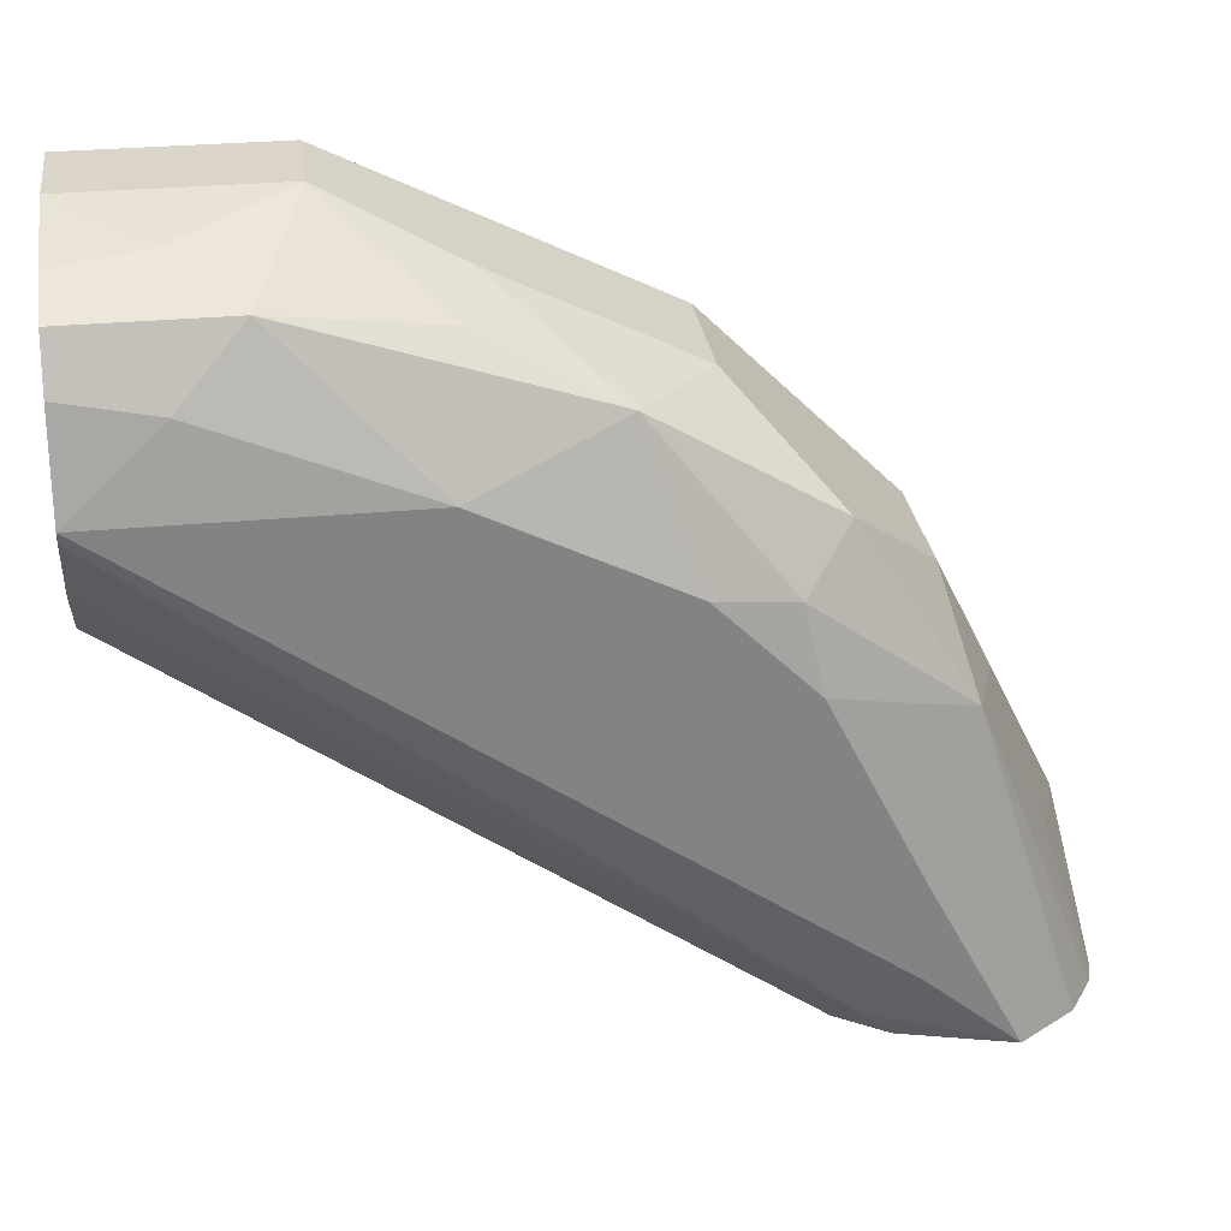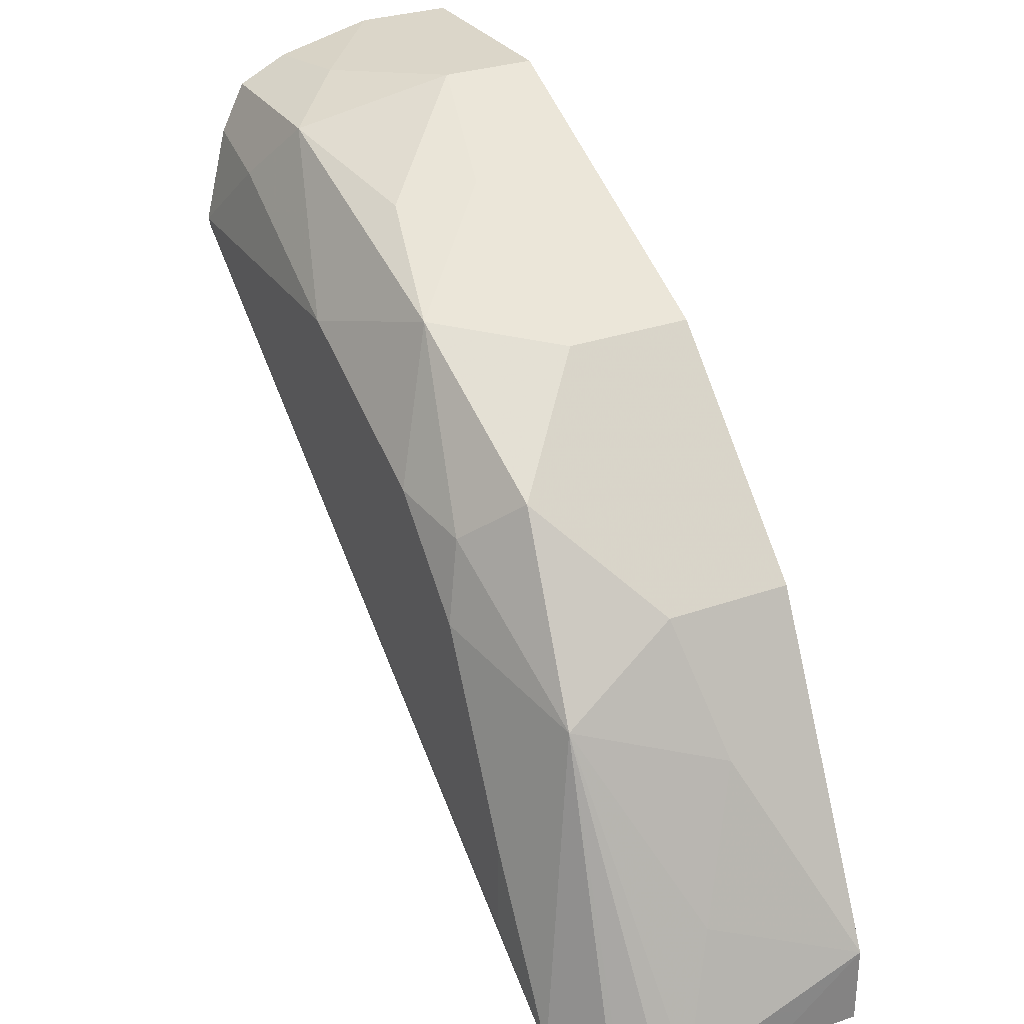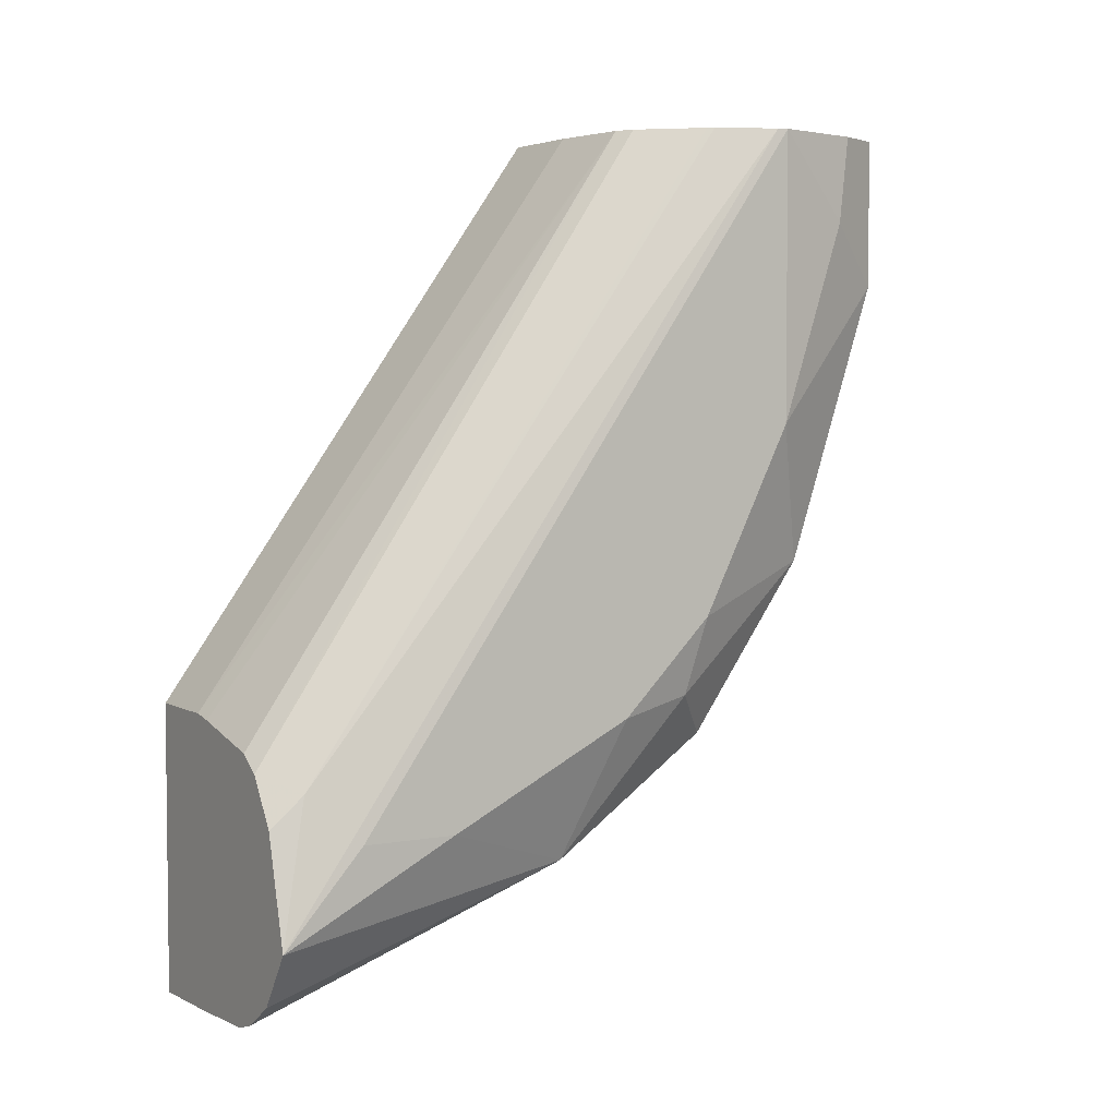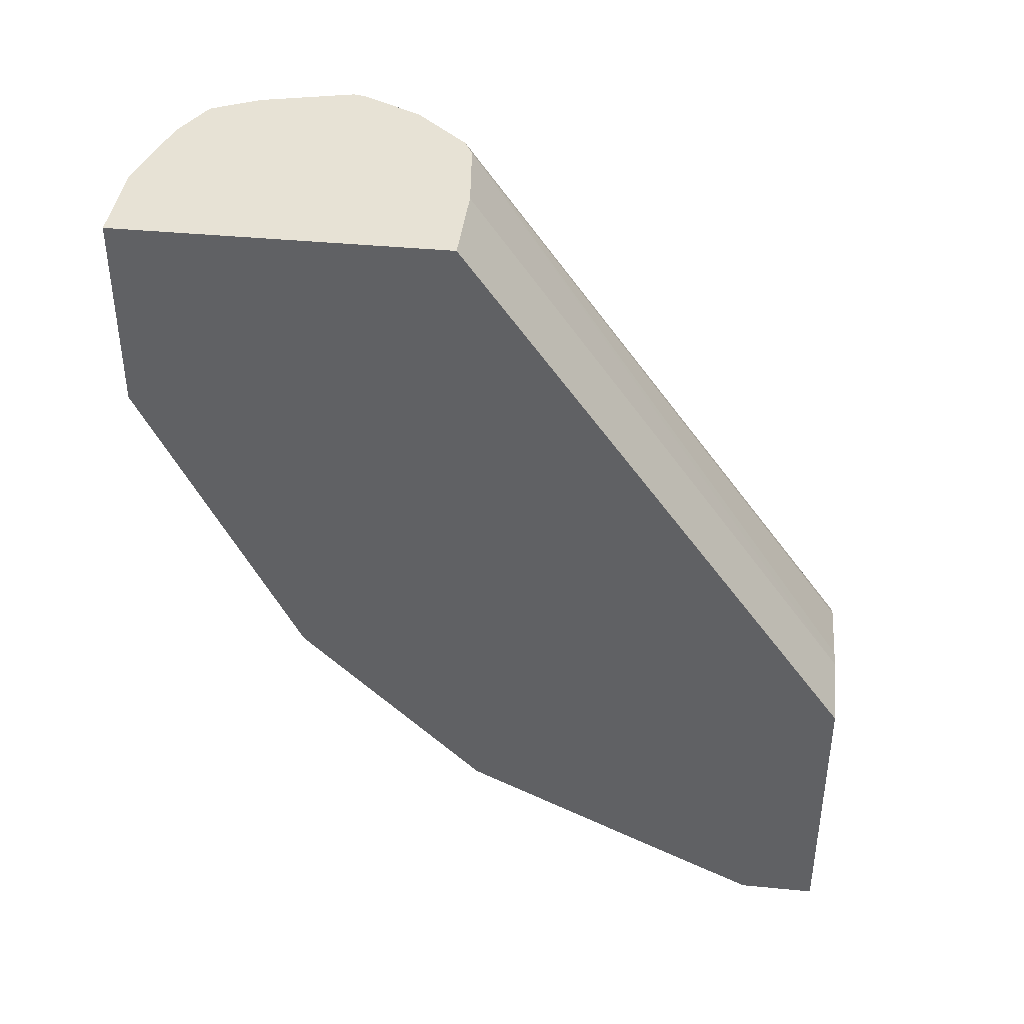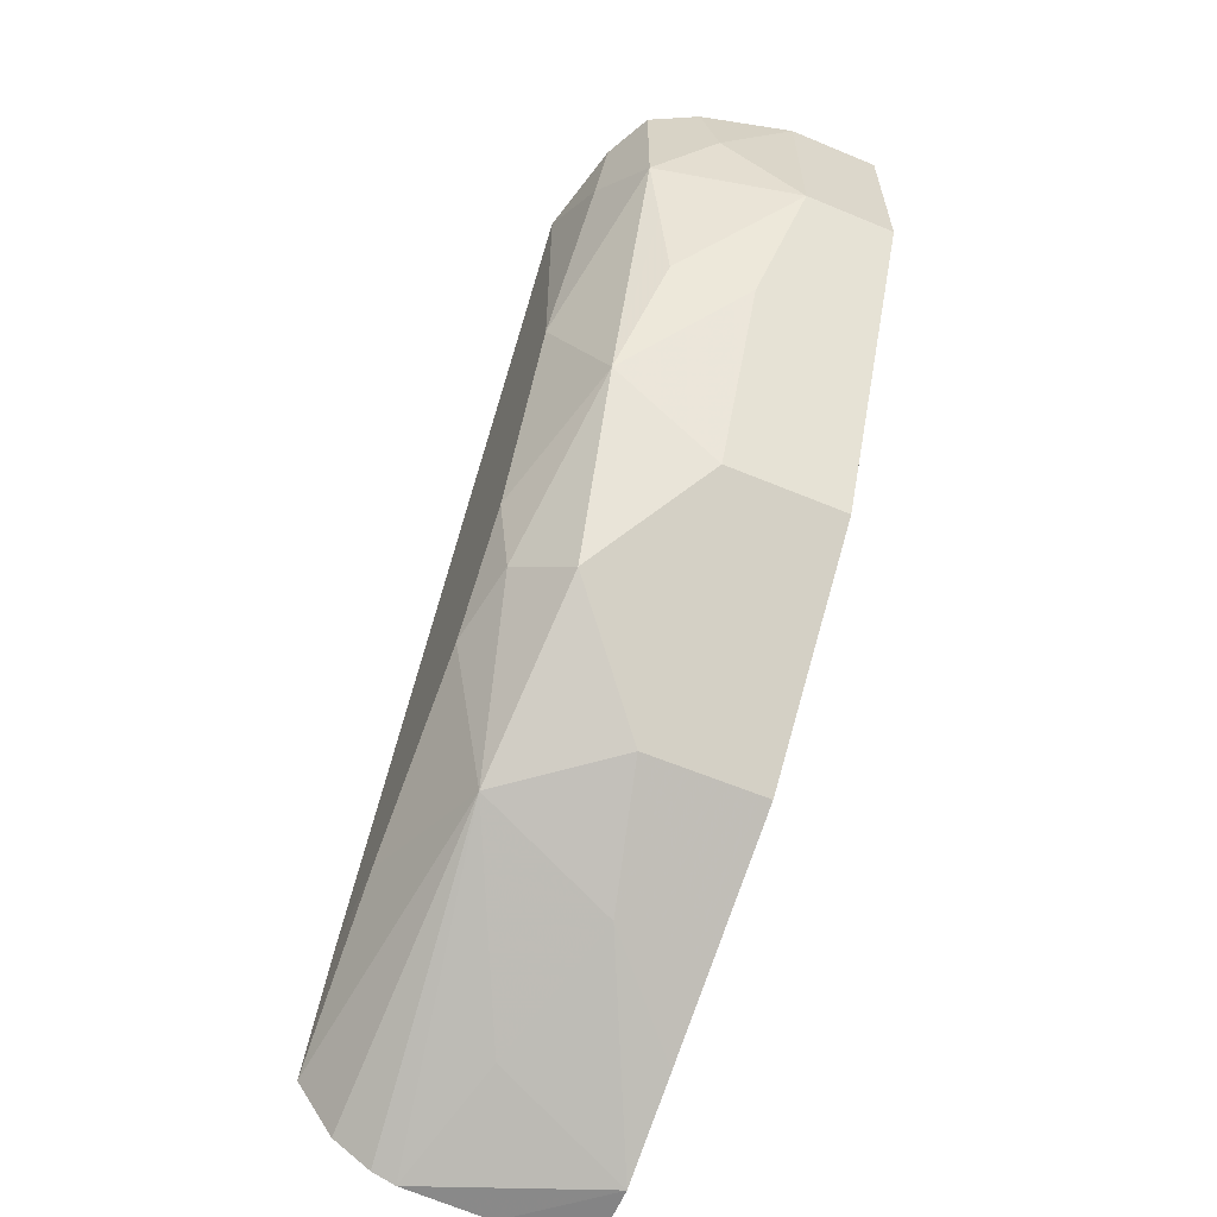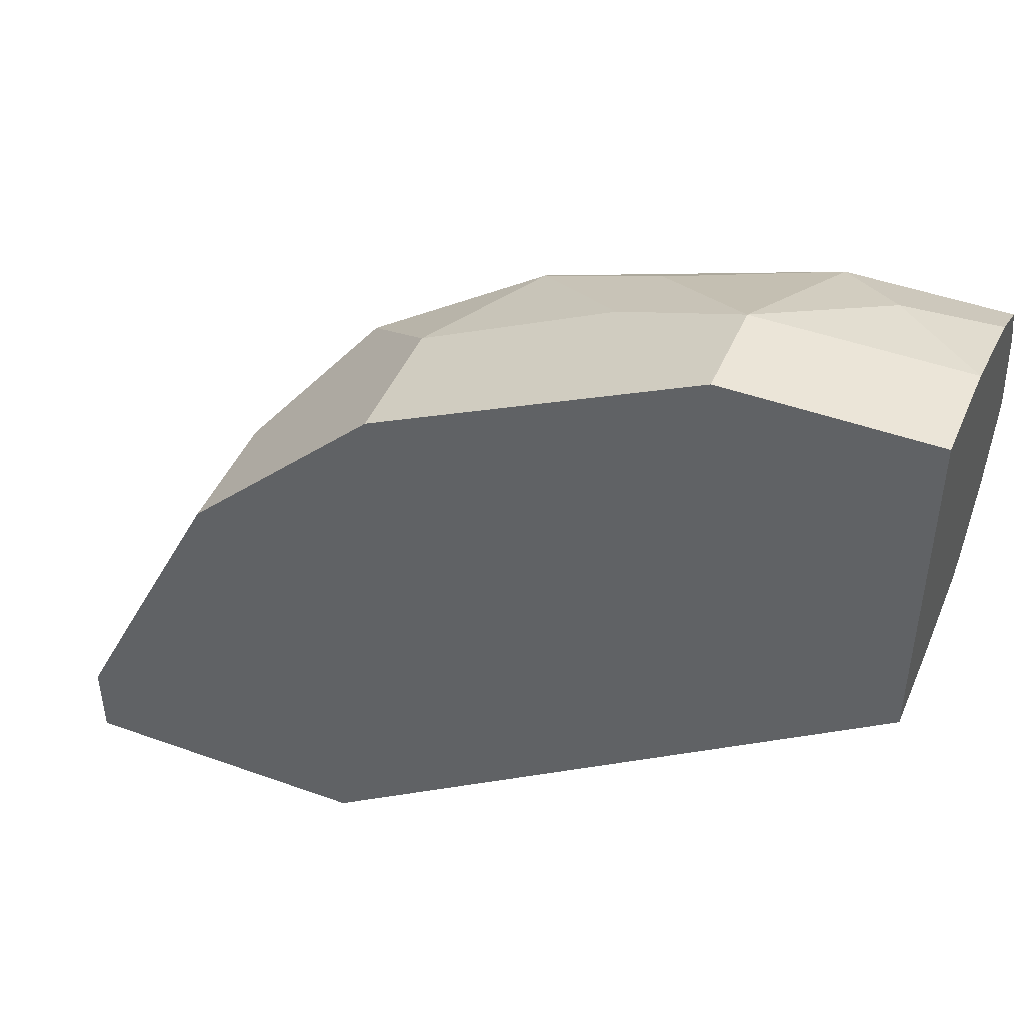
<metadata>
{"format":"obj","ext":"obj","renderer":"f3d","projection":"perspective","resolution":1024,"background":"white","views":[{"elev":29.4,"azim":82.0,"up":"+Y"},{"elev":29.7,"azim":152.4,"up":"+Y"},{"elev":4.1,"azim":58.8,"up":"+Z"},{"elev":40.1,"azim":-83.2,"up":"+Z"},{"elev":-61.0,"azim":157.0,"up":"+Z"},{"elev":45.6,"azim":-67.5,"up":"+Y"}]}
</metadata>
<code>
v 0.03071 0.5526 -0.4912
v 0.07163 0.5322 -0.5015
v 0.06651 0.527 -0.5271
v 0.04094 0.5322 -0.5322
v 0.02047 0.5424 -0.5117
v 0.0005446 0.5523 -0.4918
v 0.0005446 0.5526 -0.4912
v 0.03071 0.5526 -0.4269
v 0.05628 0.5475 -0.4554
v 0.07675 0.5373 -0.4759
v 0.07675 0.5066 -0.568
v 0.0005446 0.5217 -0.5532
v 0.04094 0.5015 -0.5936
v 0.0005446 0.5424 -0.5117
v 0.0005446 0.5526 -0.4269
v 0.06124 0.545 -0.4269
v 0.07675 0.5373 -0.4269
v 0.08408 0.5226 -0.4269
v 0.08699 0.5168 -0.4554
v 0.0921 0.4912 -0.522
v 0.0921 0.4605 -0.5833
v 0.08699 0.4554 -0.6089
v 0.07163 0.4707 -0.6243
v 0.0005446 0.5015 -0.5936
v 0.0005446 0.4437 -0.4269
v 0.0845 0.5218 -0.4269
v 0.0921 0.4912 -0.4269
v 0.0921 0.4298 -0.614
v 0.07675 0.4145 -0.6601
v 0.0005446 0.4707 -0.6243
v 0.06651 0.4349 -0.6498
v 0.04094 0.44 -0.655
v 0.03071 0.4437 -0.4269
v 0.0005446 0.3122 -0.6115
v 0.09136 0.4879 -0.4269
v 0.09107 0.3122 -0.6744
v 0.0921 0.3377 -0.6447
v 0.0921 0.3684 -0.6447
v 0.08697 0.3122 -0.6806
v 0.07879 0.3122 -0.6928
v 0.07675 0.3224 -0.6908
v 0.06653 0.3122 -0.701
v 0.05883 0.3122 -0.7035
v 0.04606 0.3531 -0.6908
v 0.03071 0.3991 -0.6754
v 0.0005446 0.44 -0.655
v 0.0005446 0.3981 -0.676
v 0.02814 0.3122 -0.6115
v 0.05843 0.4468 -0.4269
v 0.0005446 0.3122 -0.706
v 0.08211 0.4694 -0.4269
v 0.08442 0.3224 -0.6294
v 0.08187 0.3122 -0.6396
v 0.02968 0.3122 -0.7051
v 0.0005446 0.3376 -0.706
v 0.0005446 0.369 -0.6905
v 0.0352 0.3122 -0.6127
v 0.06437 0.4497 -0.4269
v 0.06395 0.3122 -0.6191
v 0.07165 0.3122 -0.6243
v 0.08087 0.4673 -0.4269
f 32 47 46
f 58 60 61
f 29 39 40
f 29 40 41
f 29 41 42
f 29 42 43
f 29 45 32
f 29 44 45
f 29 32 31
f 32 45 47
f 29 38 36
f 29 43 44
f 28 38 29
f 22 28 29
f 27 35 36
f 25 48 33
f 25 34 48
f 23 46 30
f 23 32 46
f 23 31 32
f 23 29 31
f 22 29 23
f 21 28 22
f 20 28 21
f 20 38 28
f 33 48 49
f 27 36 37
f 34 50 54
f 49 59 60
f 34 43 42
f 20 37 38
f 52 61 60
f 52 60 53
f 51 61 52
f 50 55 54
f 49 60 58
f 49 57 59
f 48 57 49
f 45 56 47
f 45 55 56
f 44 55 45
f 43 55 44
f 34 54 43
f 43 54 55
f 36 52 53
f 36 38 37
f 35 52 36
f 35 51 52
f 34 57 48
f 34 59 57
f 34 60 59
f 34 53 60
f 34 36 53
f 34 39 36
f 34 40 39
f 34 42 40
f 40 42 41
f 20 27 37
f 29 36 39
f 19 26 27
f 6 55 50
f 6 56 55
f 6 47 56
f 6 46 47
f 6 30 46
f 6 24 30
f 6 12 24
f 6 14 12
f 5 12 14
f 5 14 6
f 4 13 12
f 4 11 13
f 6 50 34
f 4 12 5
f 2 10 11
f 1 10 2
f 1 9 10
f 1 8 9
f 1 15 8
f 1 7 15
f 1 6 7
f 1 5 6
f 1 4 5
f 1 3 4
f 1 2 3
f 19 27 20
f 3 11 4
f 6 34 25
f 2 11 3
f 6 15 7
f 6 25 15
f 18 26 19
f 13 30 24
f 13 23 30
f 12 13 24
f 11 20 21
f 11 23 13
f 11 21 22
f 10 20 11
f 10 19 20
f 10 18 19
f 10 17 18
f 10 16 17
f 11 22 23
f 8 16 9
f 8 15 25
f 9 16 10
f 8 25 33
f 8 33 49
f 8 49 58
f 8 61 51
f 8 51 35
f 8 58 61
f 8 35 27
f 8 27 26
f 8 26 18
f 8 18 17
f 8 17 16

</code>
